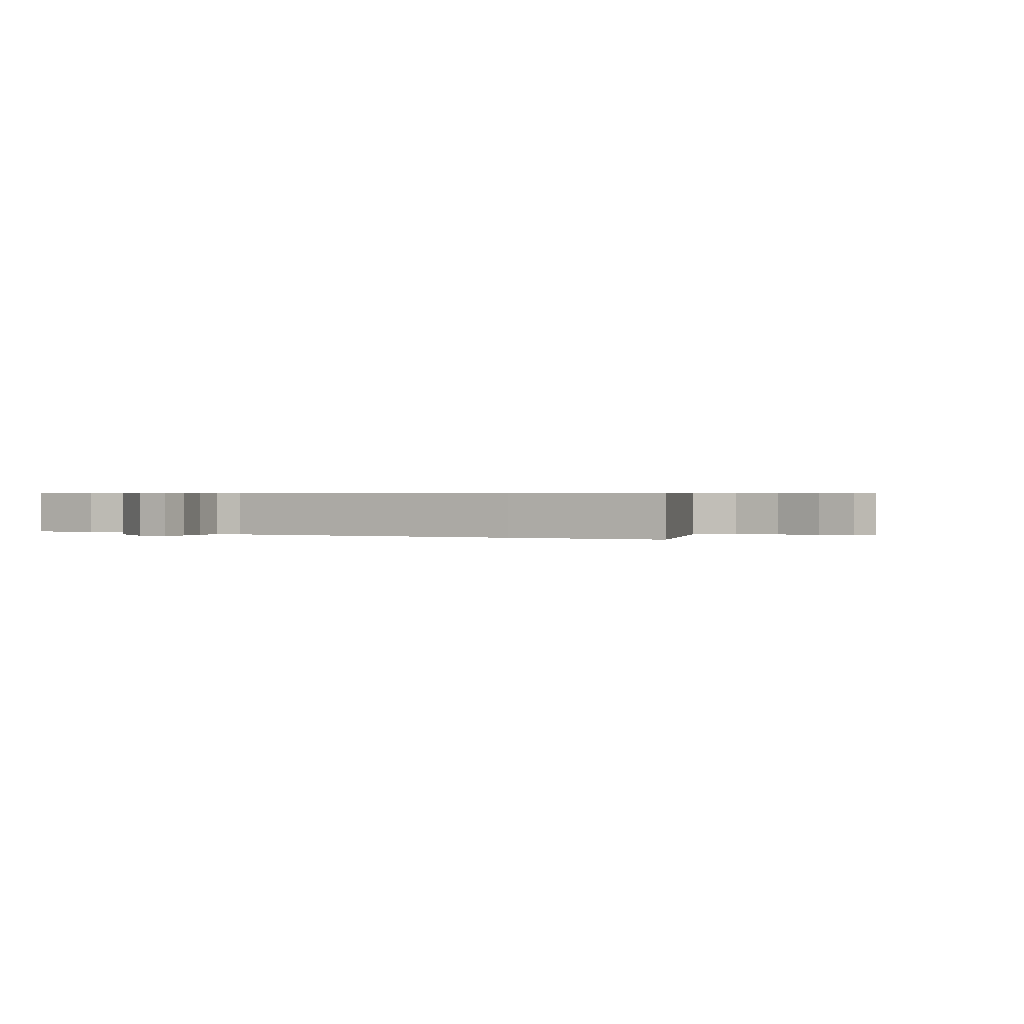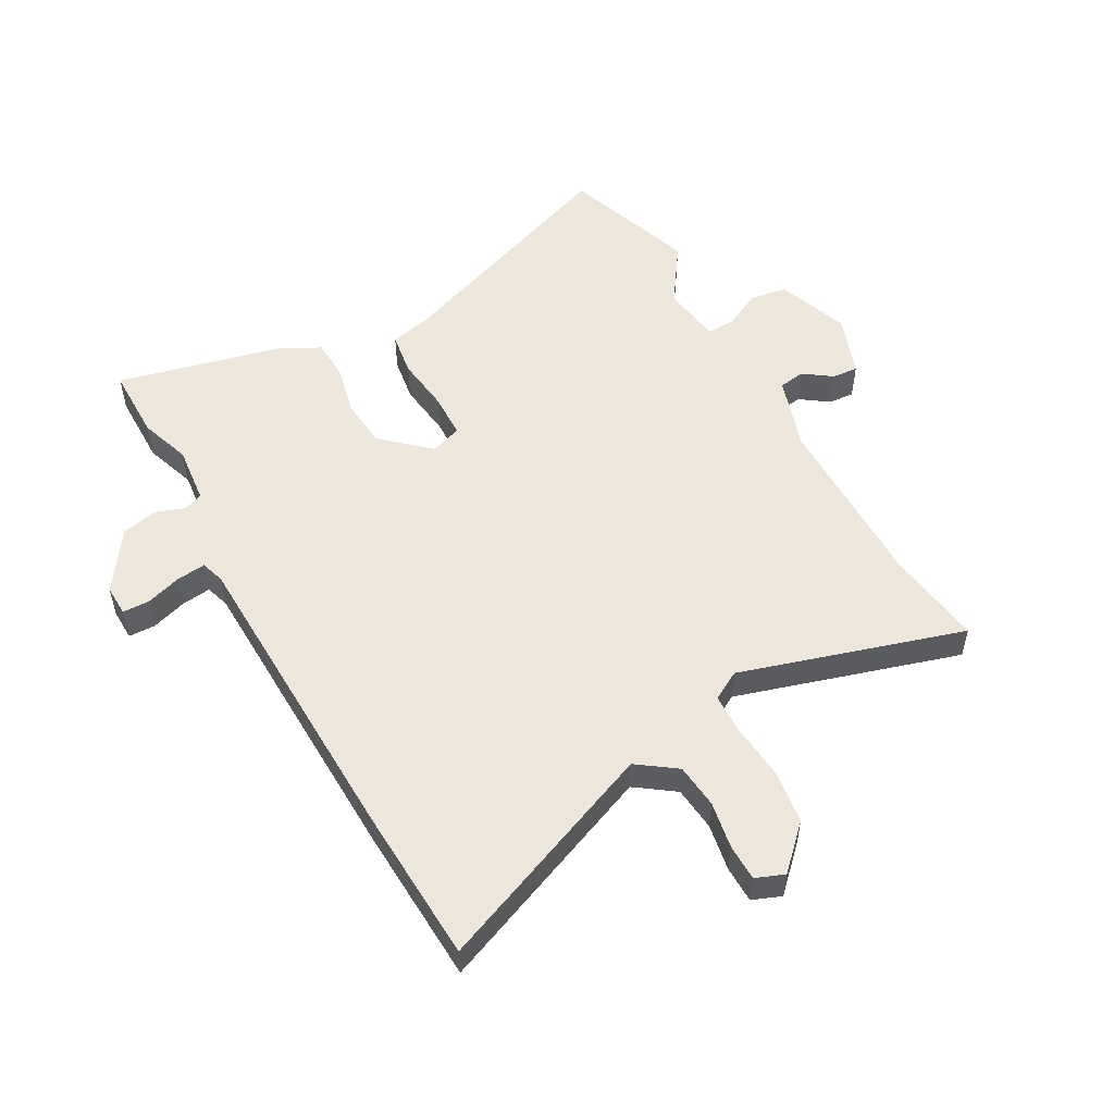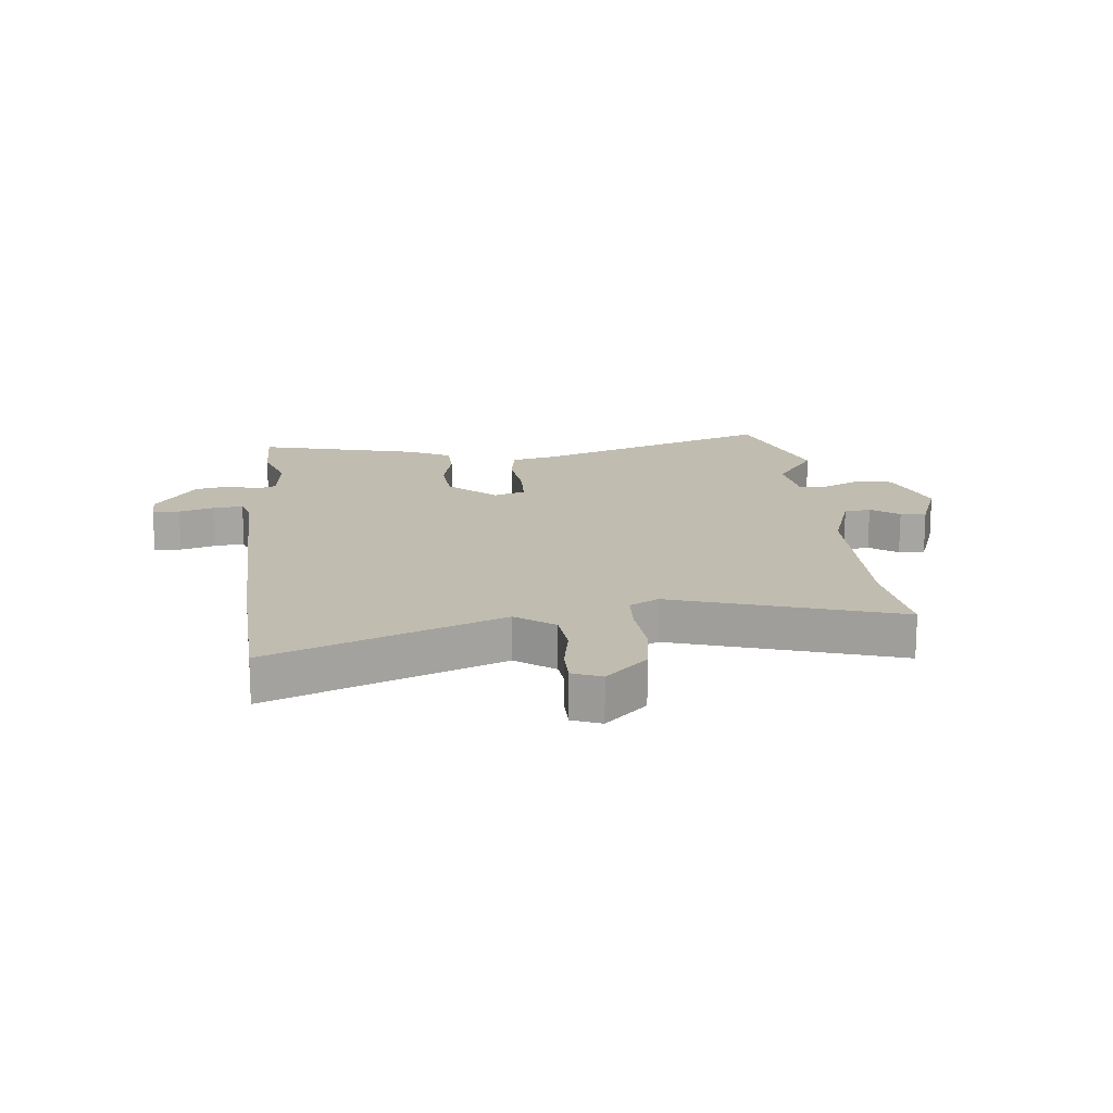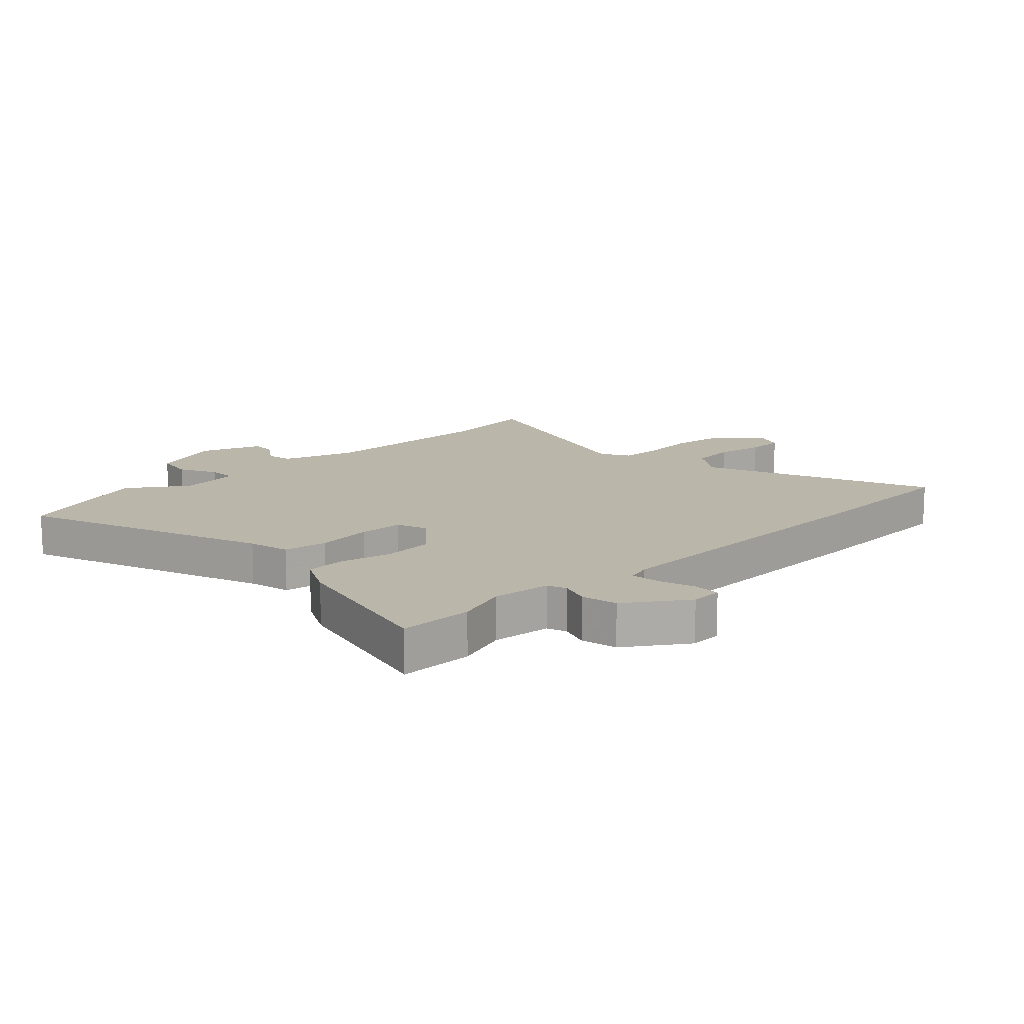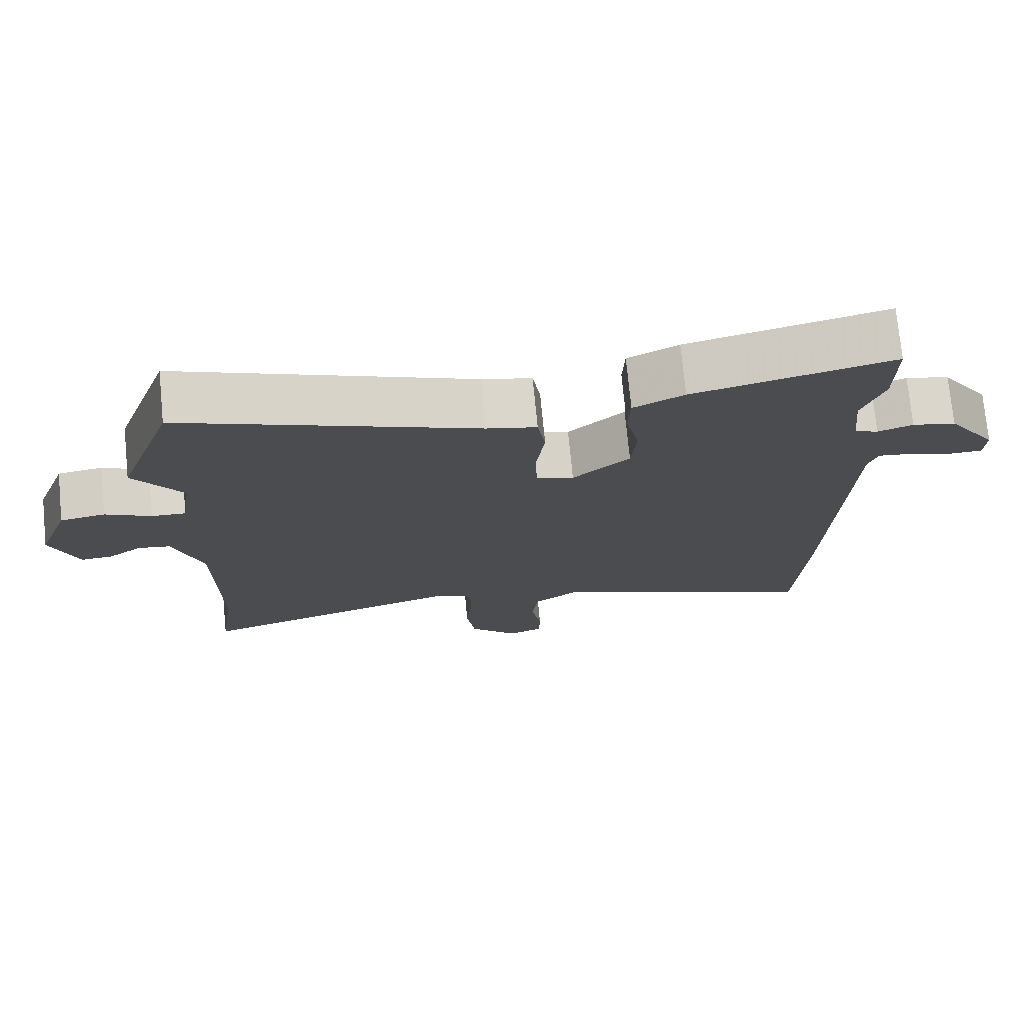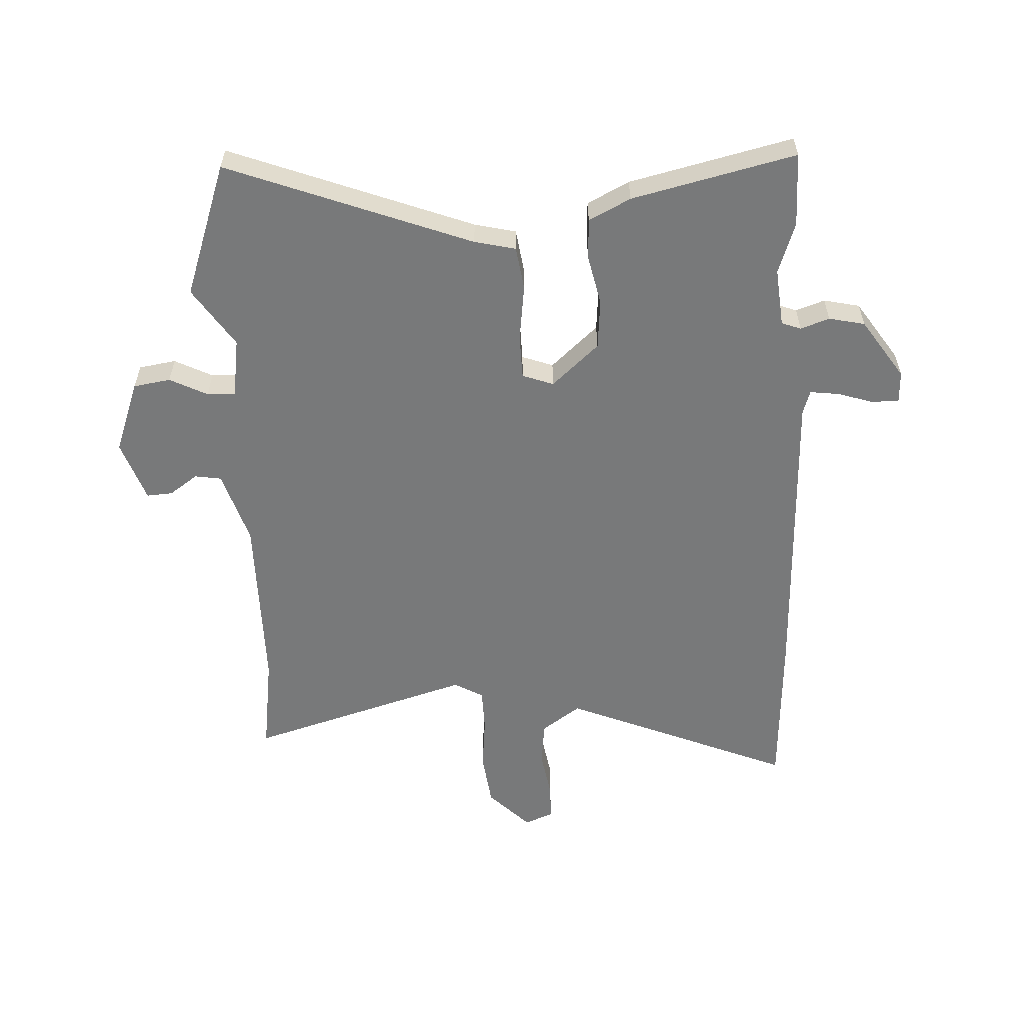
<metadata>
{"format":"obj","ext":"obj","renderer":"f3d","projection":"perspective","resolution":1024,"background":"white","views":[{"elev":0.5,"azim":122.9,"up":"+Y"},{"elev":53.2,"azim":151.1,"up":"+Y"},{"elev":16.3,"azim":174.8,"up":"+Y"},{"elev":13.9,"azim":46.4,"up":"+Y"},{"elev":74.7,"azim":-5.6,"up":"+Z"},{"elev":-57.7,"azim":2.6,"up":"+Y"}]}
</metadata>
<code>
v -0.536 0.07 0.396
v -0.457 0.07 0.623
v -0.044 0.07 0.468
v 0.026 0.07 0.452
v 0.037 0.07 0.378
v 0.025 0.07 0.283
v 0.027 0.07 0.207
v 0.08 0.07 0.188
v 0.16 0.07 0.26
v 0.167 0.07 0.345
v 0.148 0.07 0.43
v 0.151 0.07 0.499
v 0.222 0.07 0.535
v 0.5 0.07 0.601
v 0.5 0.07 0.476
v 0.47 0.07 0.389
v 0.48 0.07 0.29
v 0.513 0.07 0.278
v 0.562 0.07 0.295
v 0.623 0.07 0.282
v 0.692 0.07 0.18
v 0.69 0.07 0.127
v 0.644 0.07 0.126
v 0.584 0.07 0.145
v 0.534 0.07 0.151
v 0.521 0.07 0.111
v 0.504 0.07 -0.42
v 0.49 0.07 -0.692
v 0.102 0.07 -0.533
v 0.036 0.07 -0.58
v 0.028 0.07 -0.656
v 0.042 0.07 -0.737
v 0.041 0.07 -0.799
v -0.008 0.07 -0.818
v -0.077 0.07 -0.749
v -0.089 0.07 -0.657
v -0.08 0.07 -0.565
v -0.082 0.07 -0.493
v -0.131 0.07 -0.465
v -0.511 0.07 -0.579
v -0.488 0.07 -0.412
v -0.489 0.07 -0.105
v -0.529 0.07 0.02
v -0.574 0.07 0.027
v -0.622 0.07 -0.007
v -0.666 0.07 -0.01
v -0.703 0.07 0.094
v -0.658 0.07 0.217
v -0.595 0.07 0.227
v -0.531 0.07 0.195
v -0.483 0.07 0.193
v -0.468 0.07 0.295
v -0.536 0 0.396
v -0.457 0 0.623
v -0.044 0 0.468
v 0.026 0 0.452
v 0.037 0 0.378
v 0.025 0 0.283
v 0.027 0 0.207
v 0.08 0 0.188
v 0.16 0 0.26
v 0.167 0 0.345
v 0.148 0 0.43
v 0.151 0 0.499
v 0.222 0 0.535
v 0.5 0 0.601
v 0.5 0 0.476
v 0.47 0 0.389
v 0.48 0 0.29
v 0.513 0 0.278
v 0.562 0 0.295
v 0.623 0 0.282
v 0.692 0 0.18
v 0.69 0 0.127
v 0.644 0 0.126
v 0.584 0 0.145
v 0.534 0 0.151
v 0.521 0 0.111
v 0.504 0 -0.42
v 0.49 0 -0.692
v 0.102 0 -0.533
v 0.036 0 -0.58
v 0.028 0 -0.656
v 0.042 0 -0.737
v 0.041 0 -0.799
v -0.008 0 -0.818
v -0.077 0 -0.749
v -0.089 0 -0.657
v -0.08 0 -0.565
v -0.082 0 -0.493
v -0.131 0 -0.465
v -0.511 0 -0.579
v -0.488 0 -0.412
v -0.489 0 -0.105
v -0.529 0 0.02
v -0.574 0 0.027
v -0.622 0 -0.007
v -0.666 0 -0.01
v -0.703 0 0.094
v -0.658 0 0.217
v -0.595 0 0.227
v -0.531 0 0.195
v -0.483 0 0.193
v -0.468 0 0.295
f 48 49 50
f 47 48 50
f 46 47 50
f 45 46 50
f 44 45 50
f 43 44 50 51
f 42 43 51
f 41 42 51 52
f 39 40 41
f 35 36 37
f 34 35 37
f 33 34 37
f 32 33 37
f 31 32 37
f 30 31 37 38
f 29 30 38
f 26 27 28 29
f 29 38 39
f 26 29 39
f 25 26 39
f 22 23 24
f 21 22 24
f 20 21 24
f 19 20 24
f 18 19 24
f 17 18 24 25
f 14 15 16
f 13 14 16
f 12 13 16
f 11 12 16
f 10 11 16
f 9 10 16 17
f 25 39 41
f 17 25 41
f 9 17 41
f 8 9 41
f 3 4 5 6
f 3 6 7
f 2 3 7
f 1 2 7
f 52 1 7
f 7 8 41 52
f 102 101 100
f 102 100 99
f 102 99 98
f 102 98 97
f 102 97 96
f 103 102 96 95
f 103 95 94
f 104 103 94 93
f 93 92 91
f 89 88 87
f 89 87 86
f 89 86 85
f 89 85 84
f 89 84 83
f 90 89 83 82
f 90 82 81
f 81 80 79 78
f 91 90 81
f 91 81 78
f 91 78 77
f 76 75 74
f 76 74 73
f 76 73 72
f 76 72 71
f 76 71 70
f 77 76 70 69
f 68 67 66
f 68 66 65
f 68 65 64
f 68 64 63
f 68 63 62
f 69 68 62 61
f 93 91 77
f 93 77 69
f 93 69 61
f 93 61 60
f 58 57 56 55
f 59 58 55
f 59 55 54
f 59 54 53
f 59 53 104
f 104 93 60 59
f 1 53 54 2
f 2 54 55 3
f 3 55 56 4
f 4 56 57 5
f 5 57 58 6
f 6 58 59 7
f 7 59 60 8
f 8 60 61 9
f 9 61 62 10
f 10 62 63 11
f 11 63 64 12
f 12 64 65 13
f 13 65 66 14
f 14 66 67 15
f 15 67 68 16
f 16 68 69 17
f 17 69 70 18
f 18 70 71 19
f 19 71 72 20
f 20 72 73 21
f 21 73 74 22
f 22 74 75 23
f 23 75 76 24
f 24 76 77 25
f 25 77 78 26
f 26 78 79 27
f 27 79 80 28
f 28 80 81 29
f 29 81 82 30
f 30 82 83 31
f 31 83 84 32
f 32 84 85 33
f 33 85 86 34
f 34 86 87 35
f 35 87 88 36
f 36 88 89 37
f 37 89 90 38
f 38 90 91 39
f 39 91 92 40
f 40 92 93 41
f 41 93 94 42
f 42 94 95 43
f 43 95 96 44
f 44 96 97 45
f 45 97 98 46
f 46 98 99 47
f 47 99 100 48
f 48 100 101 49
f 49 101 102 50
f 50 102 103 51
f 51 103 104 52
f 52 104 53 1

</code>
